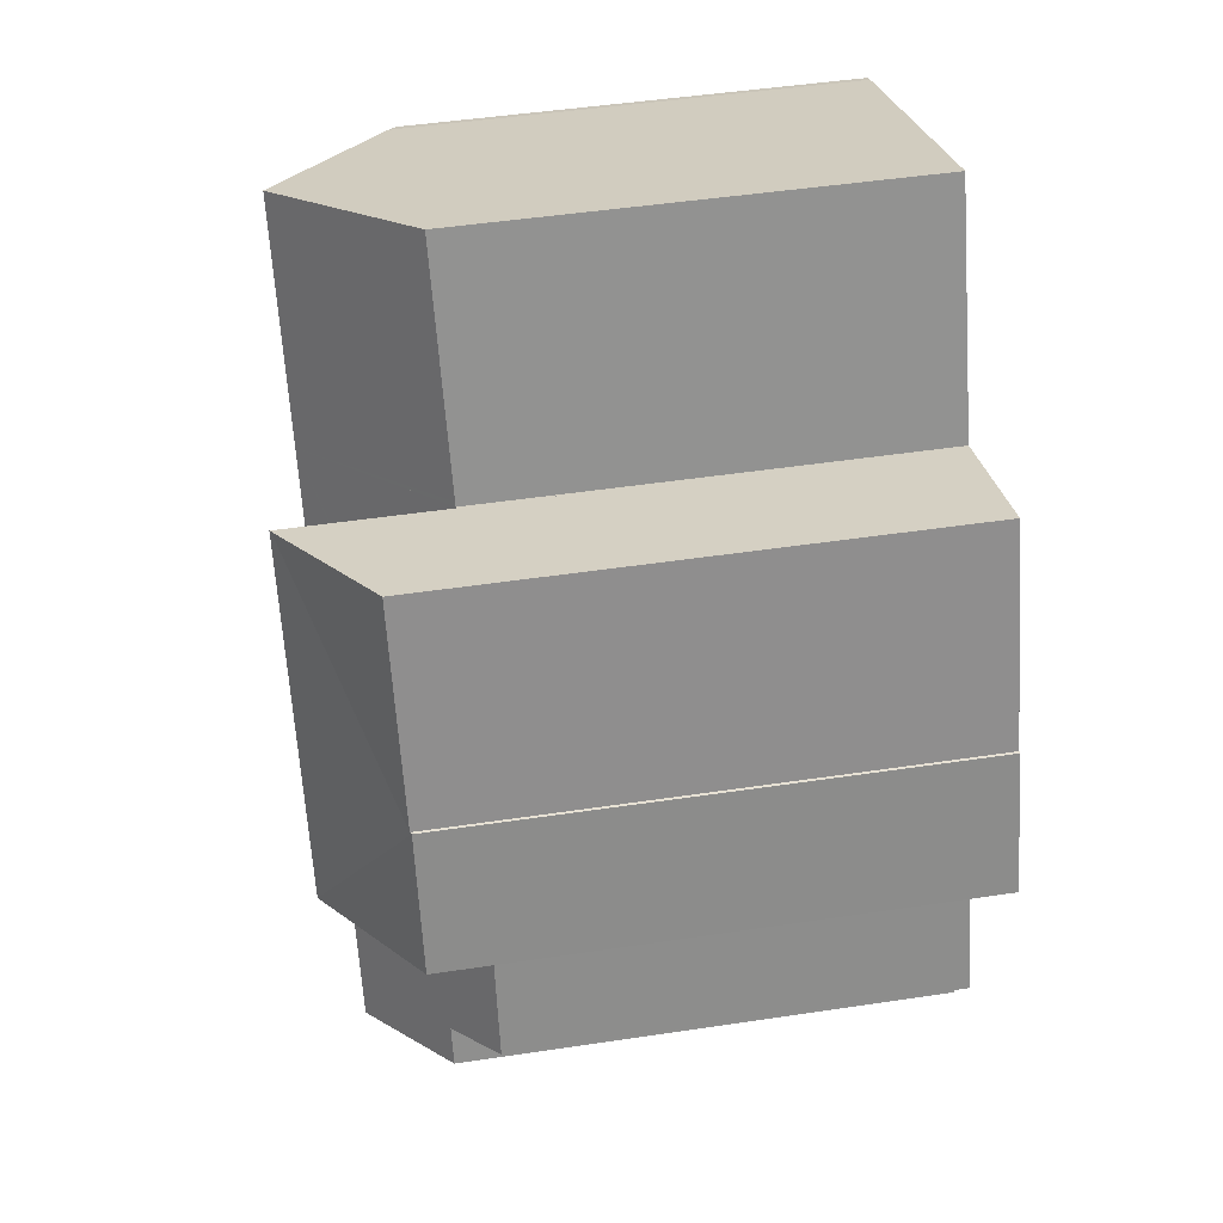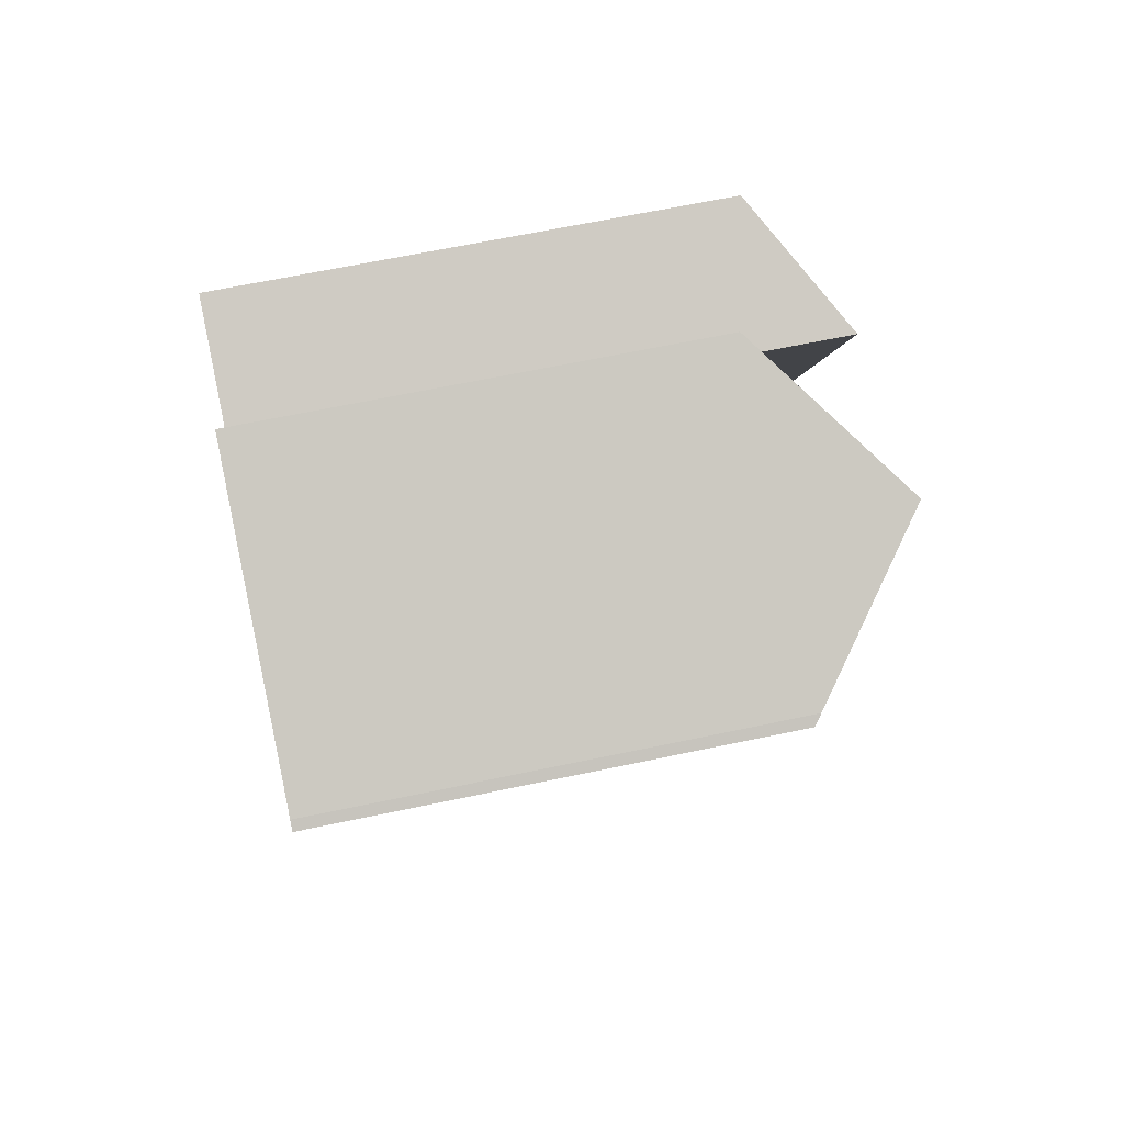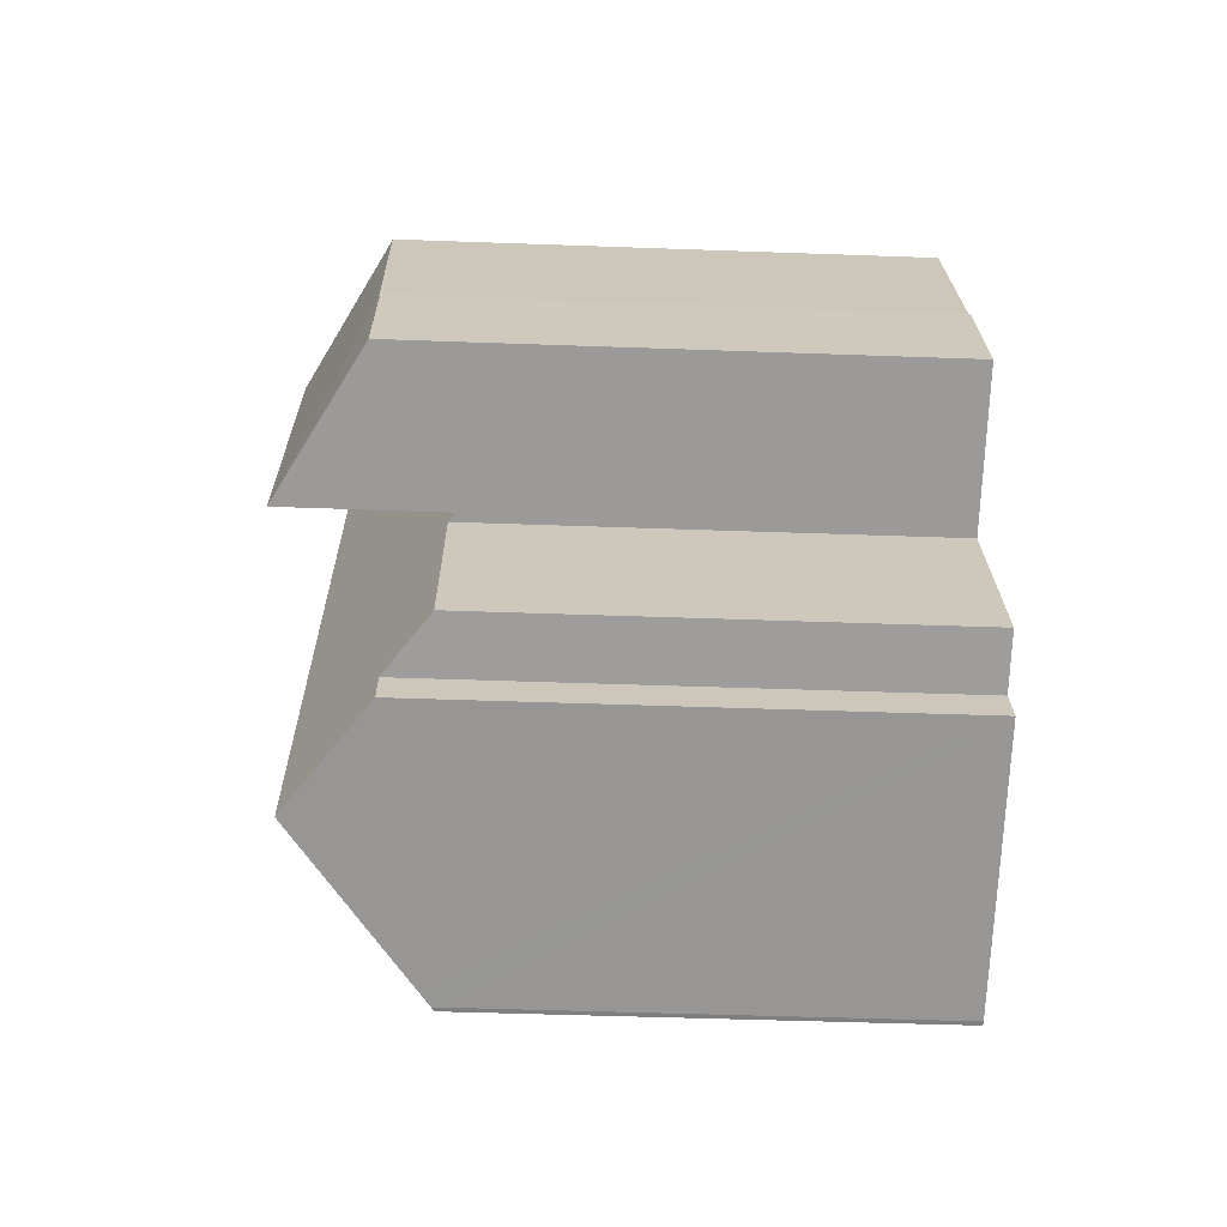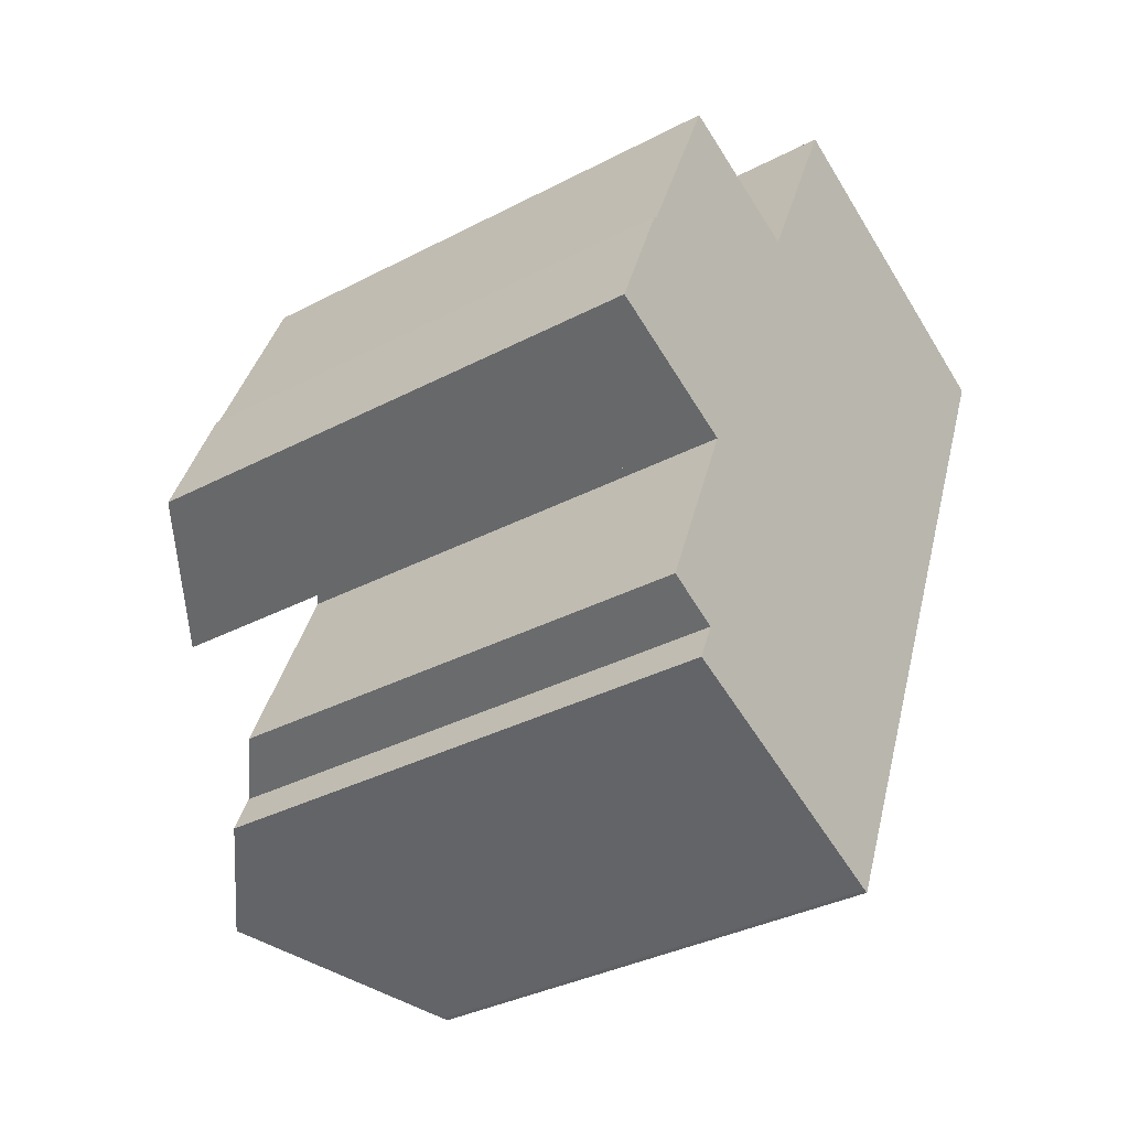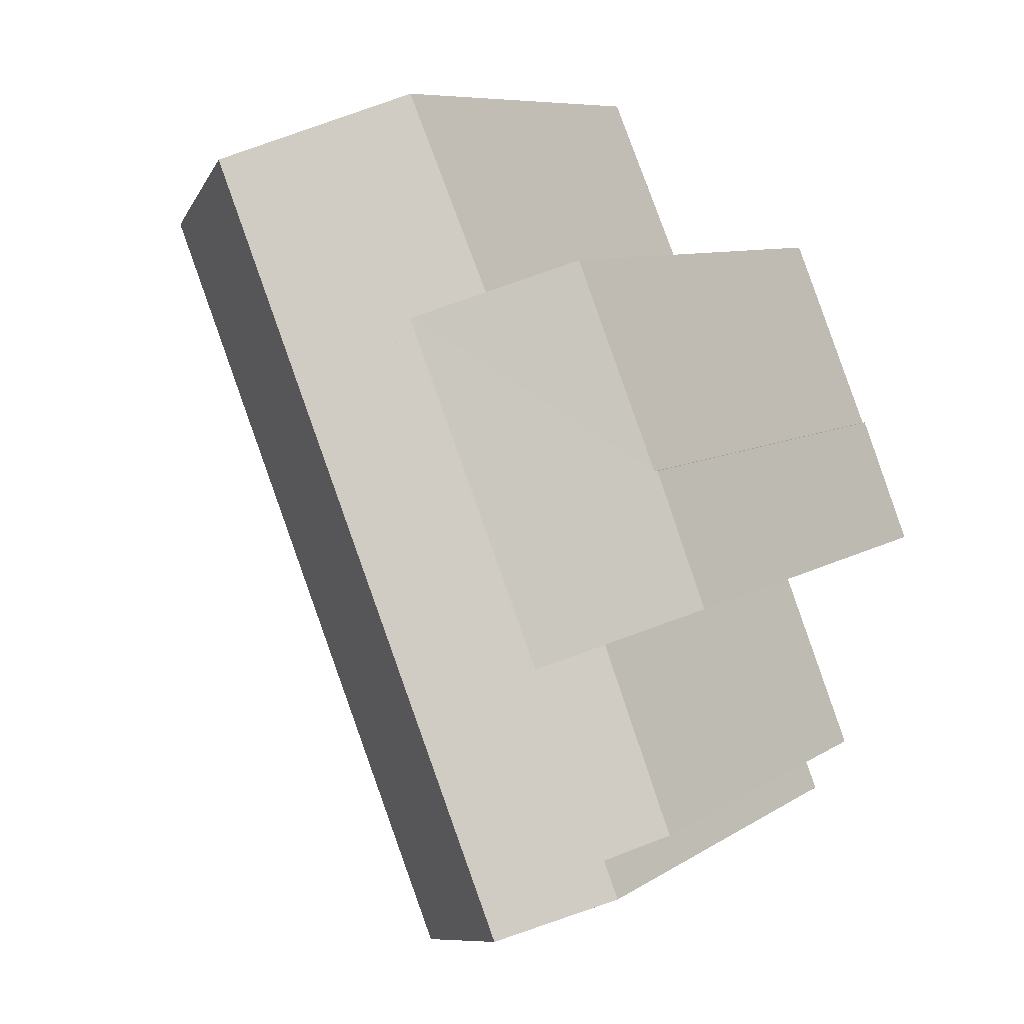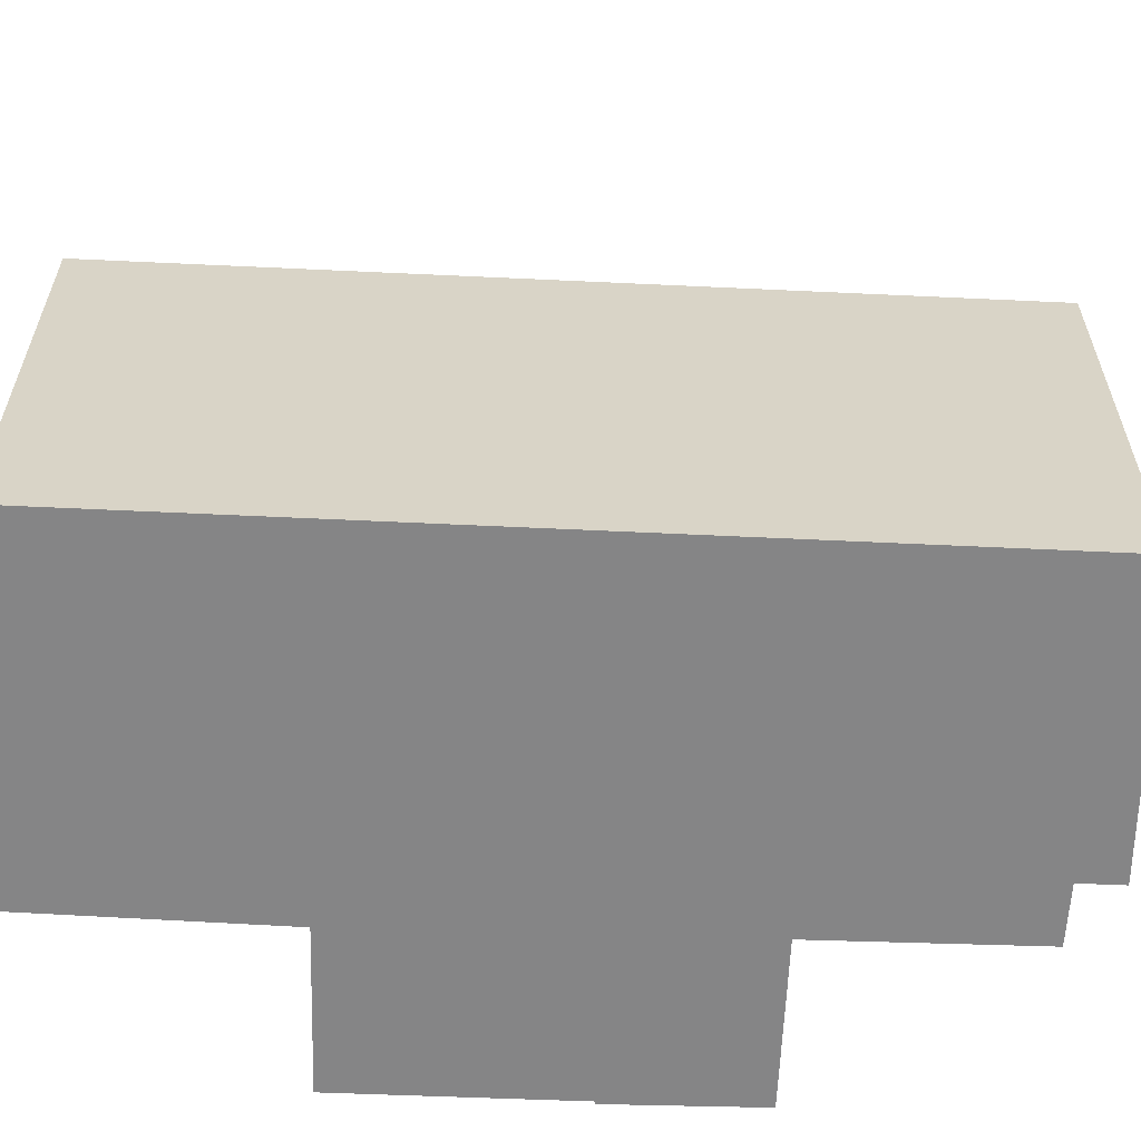
<metadata>
{"format":"obj","ext":"obj","renderer":"f3d","projection":"perspective","resolution":1024,"background":"white","views":[{"elev":48.4,"azim":-99.5,"up":"+Z"},{"elev":64.2,"azim":77.9,"up":"+Z"},{"elev":-46.1,"azim":-92.4,"up":"+Z"},{"elev":-35.2,"azim":-55.2,"up":"+Z"},{"elev":8.3,"azim":-148.9,"up":"+Z"},{"elev":-61.9,"azim":110.4,"up":"+Y"}]}
</metadata>
<code>
v  2.349 22.4 5.569
v  5.955 22.43 14.18
v  11.93 25.98 11.8
v  5.906 26.03 -2.518
v  12.01 26.03 11.77
v  2.238 22.34 5.583
v  0 22.37 1.37e-15
v  2.349 -3.41e-16 5.569
v  2.238 -3.419e-16 5.583
v  12.01 -7.205e-16 11.77
v  5.955 -8.681e-16 14.18
v  11.93 -7.224e-16 11.8
v  5.906 1.542e-16 -2.518
v  0 0 0
v  4.488 21.36 -13.42
v  12.76 24.73 -5.591
v  8.702 24.73 -15.09
v  5.177 21.36 -11.79
v  2.932 19.53 -10.78
v  6.151 19.43 -2.91
v  18.96 24.73 8.933
v  6.251 19.43 -2.665
v  5.906 19.15 -2.518
v  12.01 19.15 11.77
v  12.19 19.23 11.91
v  12.11 19.23 11.73
v  16.36 19.34 21.3
v  23 24.73 18.38
v  15.42 19.36 -17.75
v  19.62 19.23 -8.378
v  15.6 19.23 -17.8
v  14.95 19.74 -17.57
v  25.74 19.23 5.948
v  29.77 19.23 15.38
v  29.15 19.73 15.68
v  4.488 8.216e-16 -13.42
v  15.42 1.087e-15 -17.75
v  14.95 1.076e-15 -17.57
v  8.702 9.24e-16 -15.09
v  15.6 1.09e-15 -17.8
v  5.177 7.219e-16 -11.79
v  12.11 -7.18e-16 11.73
v  16.36 -1.304e-15 21.3
v  12.19 -7.295e-16 11.91
v  2.932 6.6e-16 -10.78
v  6.251 1.632e-16 -2.665
v  6.151 1.782e-16 -2.91
v  29.37 19.56 15.58
v  23 -1.126e-15 18.38
v  29.37 -9.54e-16 15.58
v  29.15 -9.598e-16 15.68
v  29.77 -9.415e-16 15.38
v  25.74 -3.642e-16 5.948
v  19.62 5.13e-16 -8.378
g defaultobject
f 1 2 3
f 4 3 5
f 3 4 1
f 1 4 6
f 6 4 7
f 6 8 1
f 8 6 9
f 3 10 5
f 10 3 2
f 10 2 11
f 10 11 12
f 1 11 2
f 11 1 8
f 10 4 5
f 4 10 13
f 13 7 4
f 7 13 14
f 14 6 7
f 6 14 9
f 12 13 10
f 13 12 11
f 13 11 8
f 13 8 9
f 13 9 14
f 15 16 17
f 16 15 18
f 16 18 19
f 16 19 20
f 16 20 21
f 21 20 22
f 21 22 23
f 21 23 24
f 25 21 26
f 21 25 27
f 21 27 28
f 29 30 31
f 30 29 32
f 30 32 17
f 30 17 16
f 30 16 33
f 33 16 21
f 33 21 34
f 34 21 28
f 34 28 35
f 32 15 17
f 15 32 36
f 36 32 29
f 36 29 37
f 36 37 38
f 36 38 39
f 31 37 29
f 37 31 40
f 36 18 15
f 18 36 41
f 13 24 23
f 24 13 10
f 42 25 26
f 25 43 27
f 43 25 42
f 43 42 44
f 41 19 18
f 19 41 45
f 46 23 22
f 23 46 13
f 45 20 19
f 20 45 22
f 22 45 46
f 46 45 47
f 24 42 26
f 42 24 10
f 27 35 28
f 35 27 43
f 35 43 48
f 48 43 49
f 48 49 50
f 50 49 51
f 50 34 48
f 34 50 52
f 52 33 34
f 33 52 30
f 30 52 53
f 30 53 54
f 30 54 31
f 31 54 40
f 50 53 52
f 53 50 51
f 53 51 49
f 53 49 43
f 53 43 44
f 53 44 54
f 54 44 42
f 54 42 10
f 54 10 46
f 46 10 13
f 46 40 54
f 40 46 47
f 40 47 41
f 41 47 45
f 40 41 37
f 37 41 38
f 38 41 39
f 36 39 41

</code>
